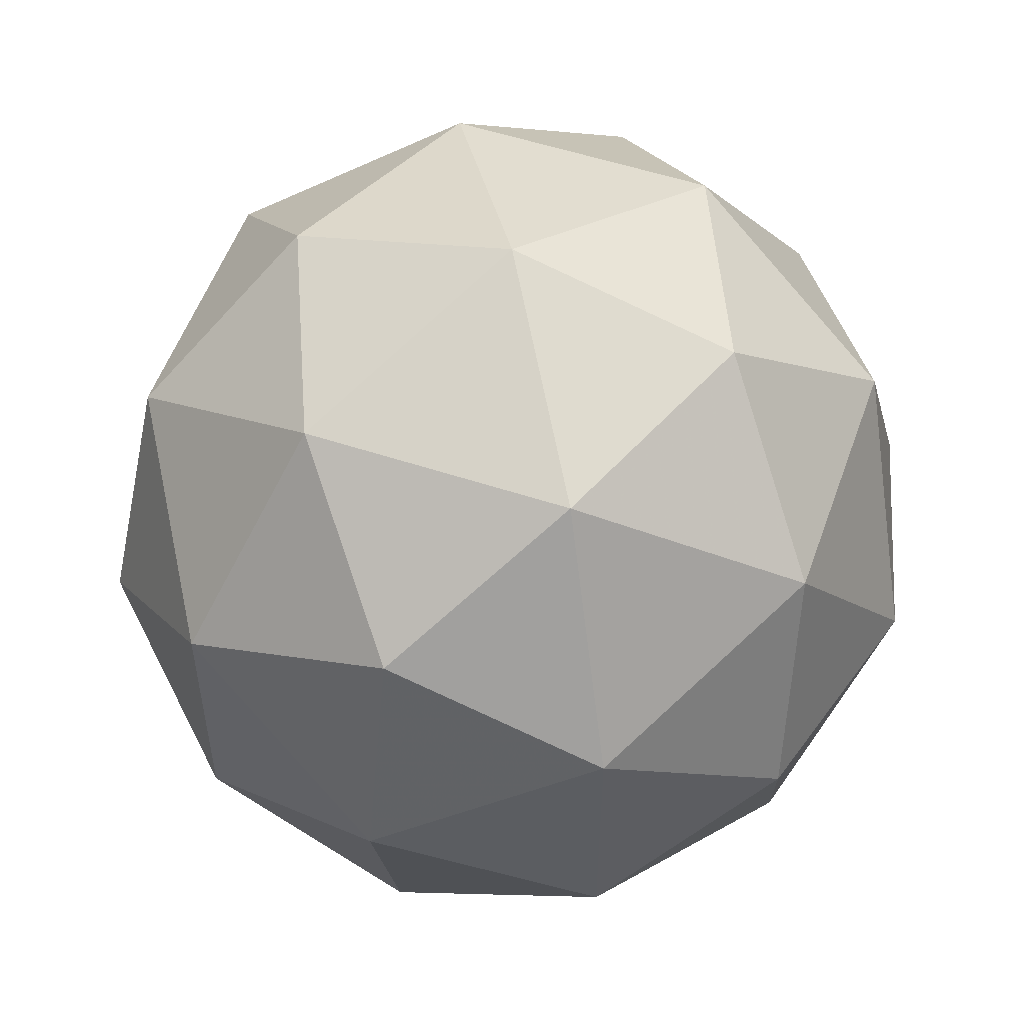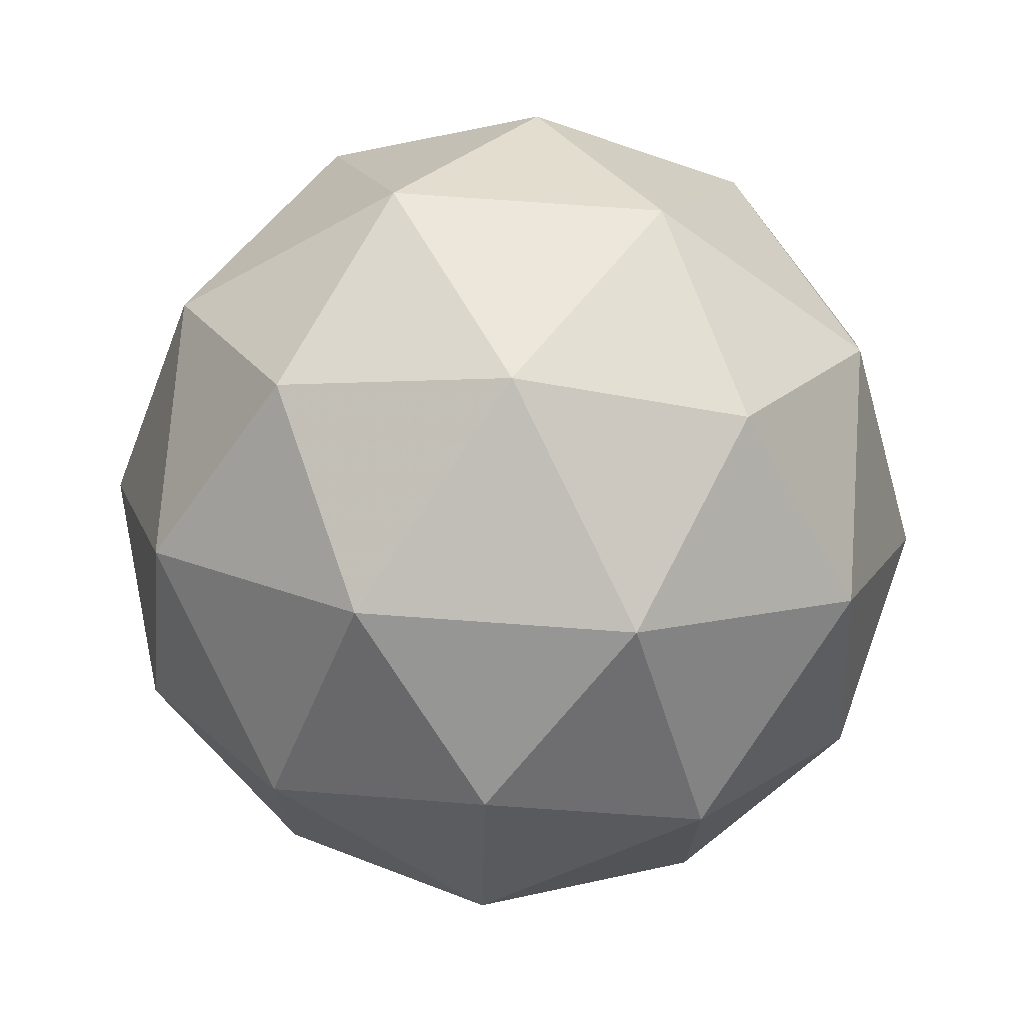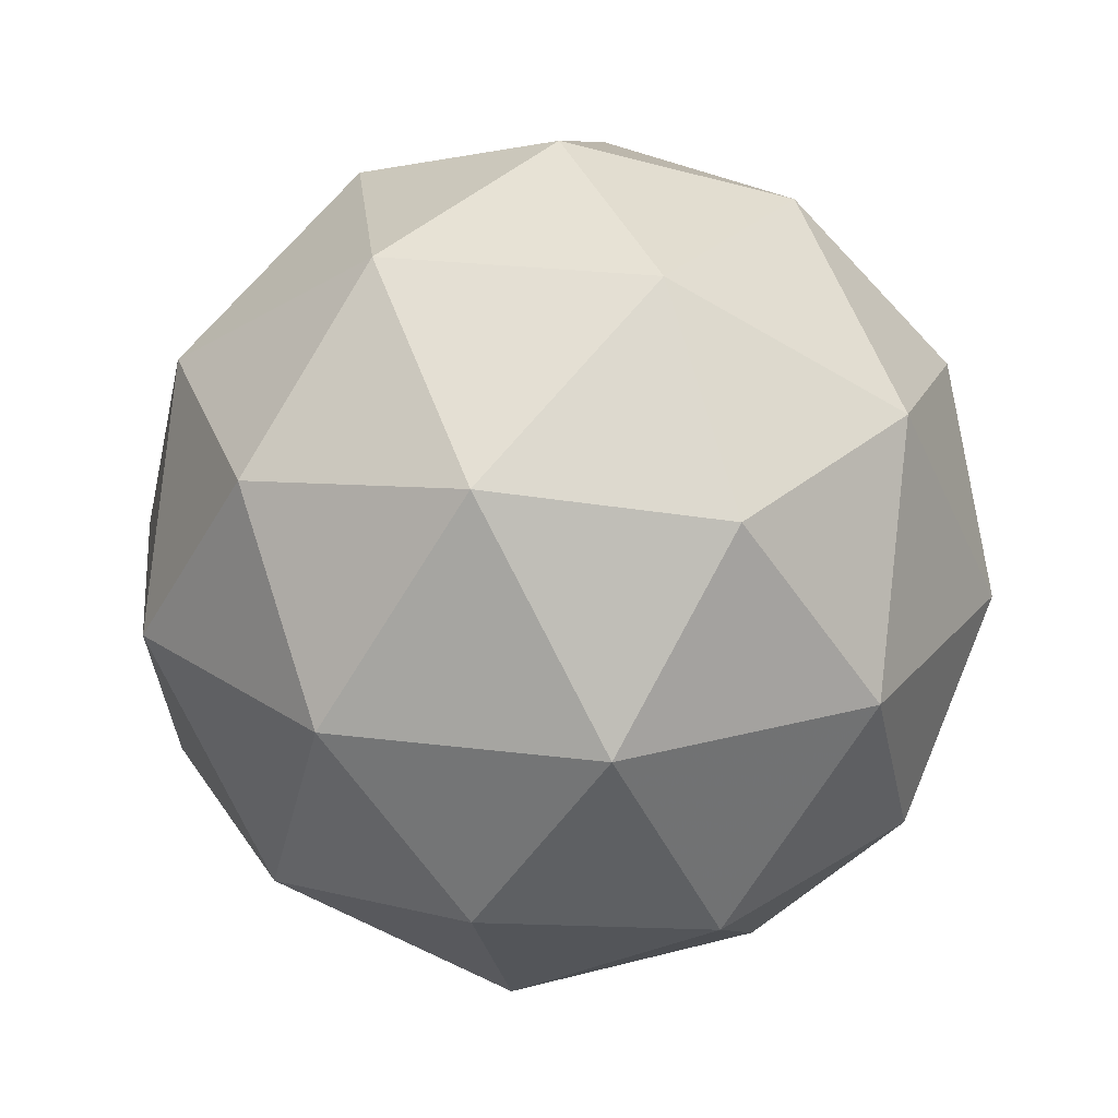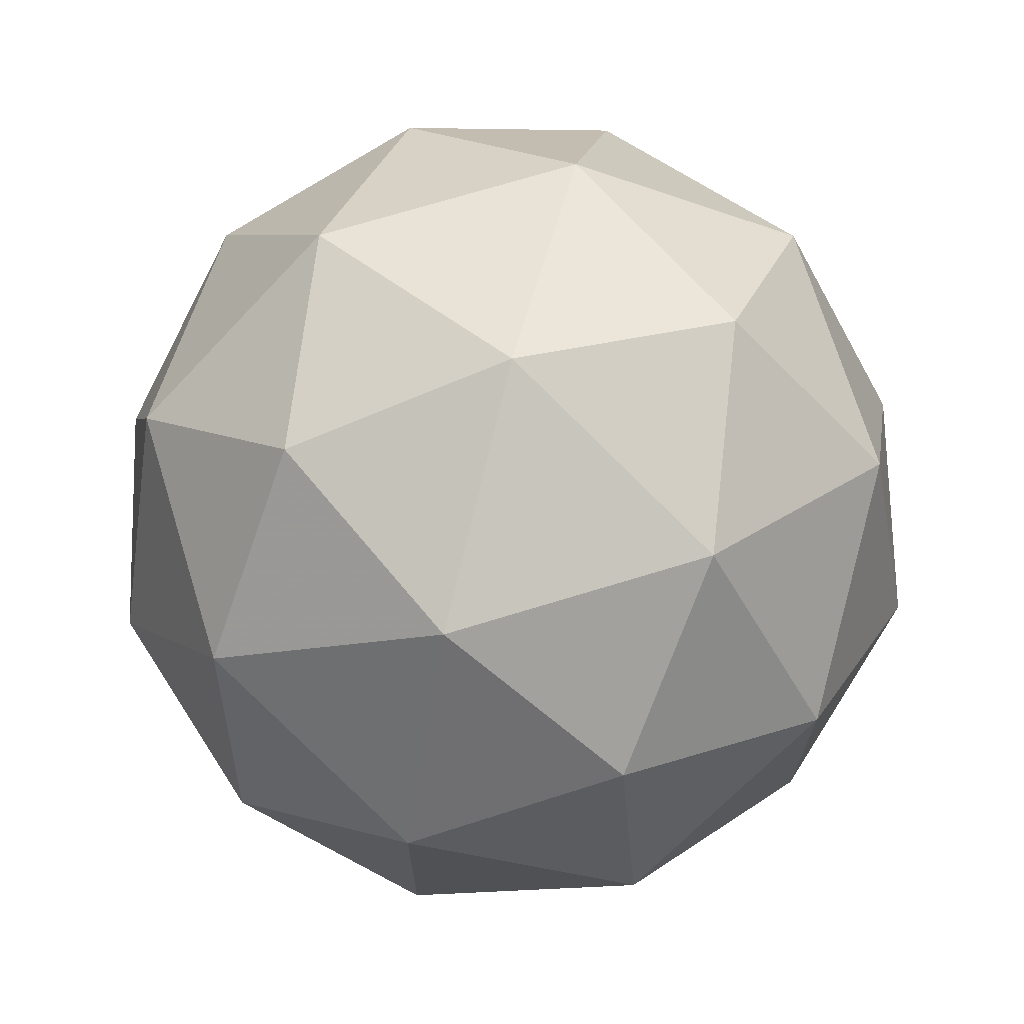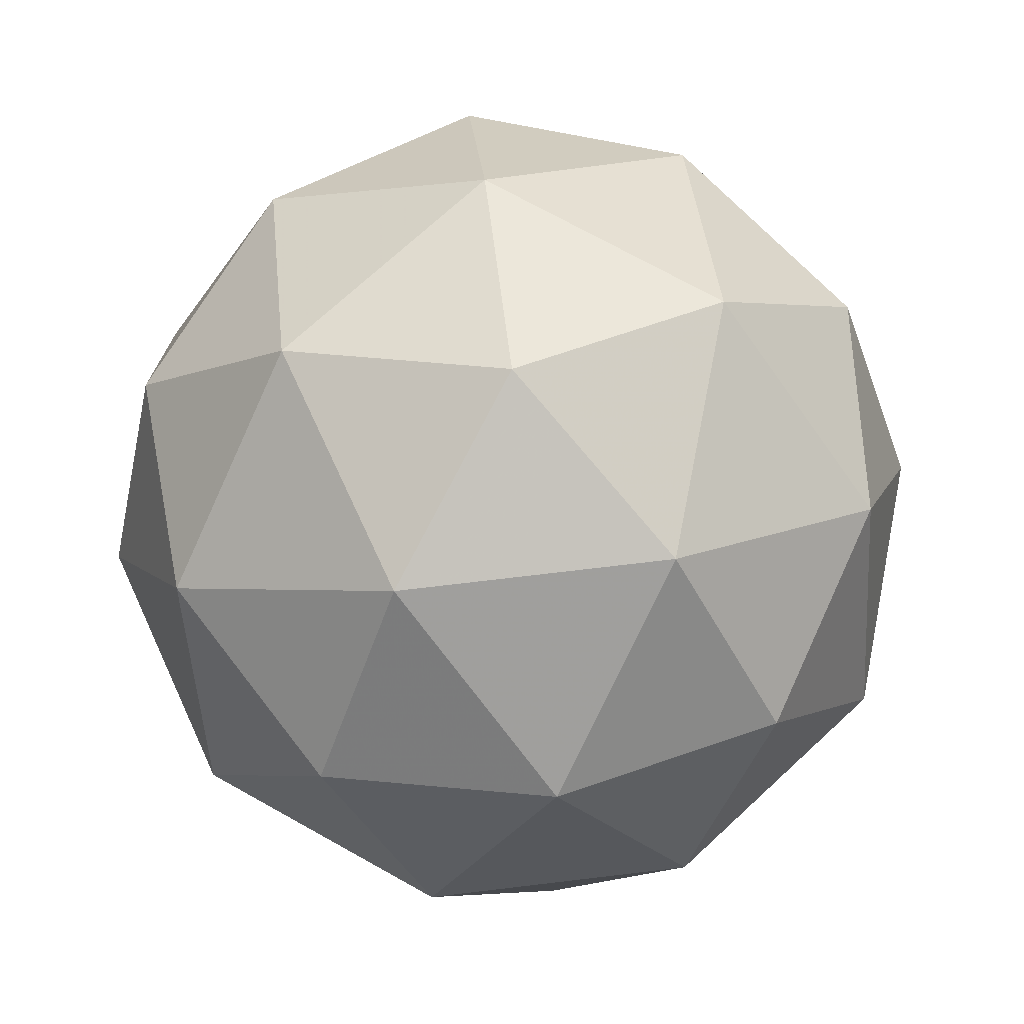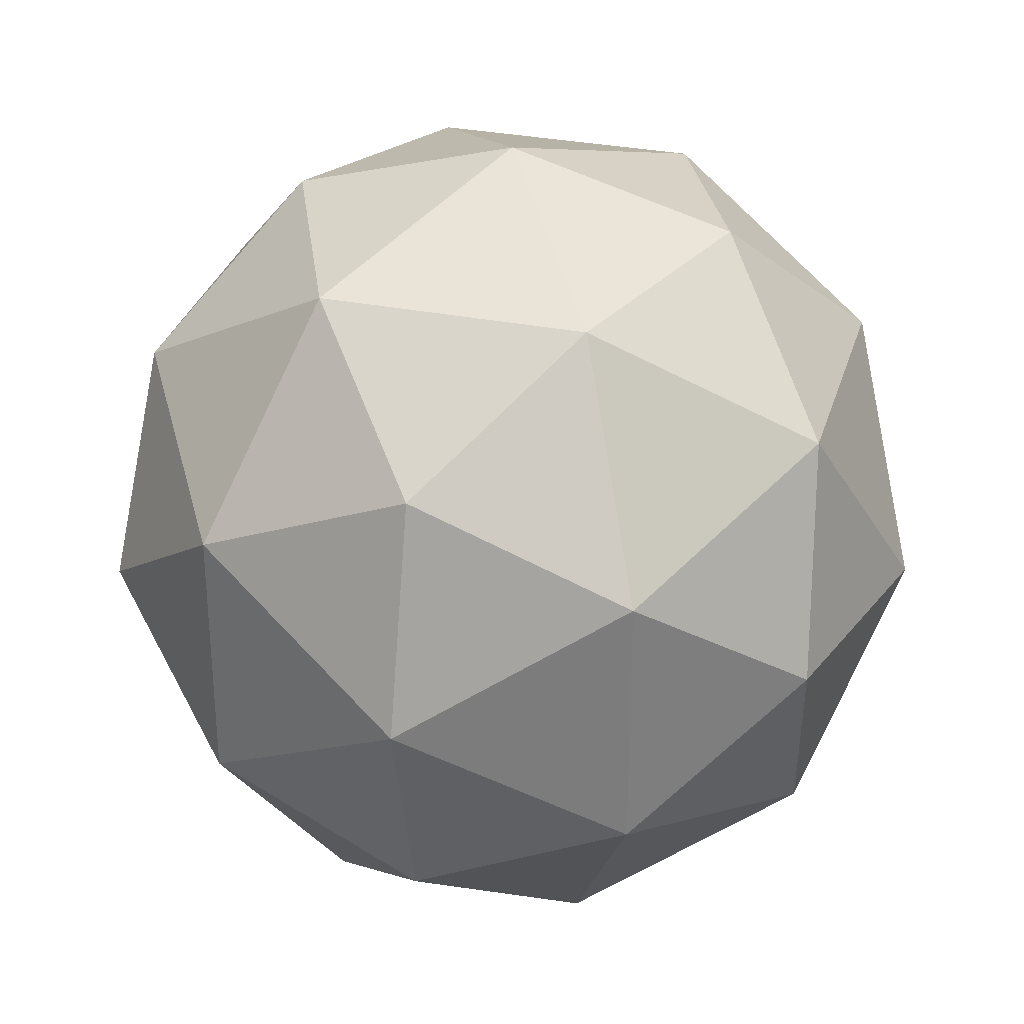
<metadata>
{"format":"obj","ext":"obj","renderer":"f3d","projection":"perspective","resolution":1024,"background":"white","views":[{"elev":54.2,"azim":77.6,"up":"+Z"},{"elev":73.1,"azim":-117.6,"up":"+Z"},{"elev":24.2,"azim":-78.1,"up":"+Y"},{"elev":70.5,"azim":41.2,"up":"+Z"},{"elev":71.9,"azim":119.2,"up":"+Y"},{"elev":31.6,"azim":73.9,"up":"+Z"}]}
</metadata>
<code>
g RICR-i1-g104-s103
v -3599 -6264 3382
v -3510 -6233 3447
v -3634 -6233 3487
v -3447 -6148 3492
v -3421 -6165 3382
v -3710 -6233 3382
v -3634 -6233 3277
v -3510 -6233 3317
v -3400 -6054 3447
v -3657 -6148 3561
v -3544 -6165 3552
v -3599 -6054 3592
v -3787 -6148 3382
v -3744 -6165 3487
v -3799 -6054 3447
v -3657 -6148 3203
v -3744 -6165 3277
v -3723 -6054 3212
v -3447 -6148 3272
v -3544 -6165 3212
v -3476 -6054 3212
v -3476 -6054 3552
v -3723 -6054 3552
v -3799 -6054 3317
v -3599 -6054 3172
v -3400 -6054 3317
v -3541 -5960 3561
v -3455 -5944 3487
v -3565 -5876 3487
v -3751 -5960 3492
v -3655 -5944 3552
v -3689 -5876 3447
v -3751 -5960 3272
v -3778 -5944 3382
v -3689 -5876 3317
v -3541 -5960 3203
v -3655 -5944 3212
v -3565 -5876 3277
v -3412 -5960 3382
v -3455 -5944 3277
v -3489 -5876 3382
v -3599 -5844 3382
f 1 2 3
f 4 2 5
f 1 3 6
f 1 6 7
f 1 7 8
f 4 5 9
f 10 11 12
f 13 14 15
f 16 17 18
f 19 20 21
f 4 9 22
f 10 12 23
f 13 15 24
f 16 18 25
f 19 21 26
f 27 28 29
f 30 31 32
f 33 34 35
f 36 37 38
f 39 40 41
f 41 38 42
f 41 40 38
f 40 36 38
f 38 35 42
f 38 37 35
f 37 33 35
f 35 32 42
f 35 34 32
f 34 30 32
f 32 29 42
f 32 31 29
f 31 27 29
f 29 41 42
f 29 28 41
f 28 39 41
f 26 40 39
f 26 21 40
f 21 36 40
f 25 37 36
f 25 18 37
f 18 33 37
f 24 34 33
f 24 15 34
f 15 30 34
f 23 31 30
f 23 12 31
f 12 27 31
f 22 28 27
f 22 9 28
f 9 39 28
f 21 25 36
f 21 20 25
f 20 16 25
f 18 24 33
f 18 17 24
f 17 13 24
f 15 23 30
f 15 14 23
f 14 10 23
f 12 22 27
f 12 11 22
f 11 4 22
f 9 26 39
f 9 5 26
f 5 19 26
f 8 20 19
f 8 7 20
f 7 16 20
f 7 17 16
f 7 6 17
f 6 13 17
f 6 14 13
f 6 3 14
f 3 10 14
f 5 8 19
f 5 2 8
f 2 1 8
f 3 11 10
f 3 2 11
f 2 4 11
f 2 4 11

</code>
